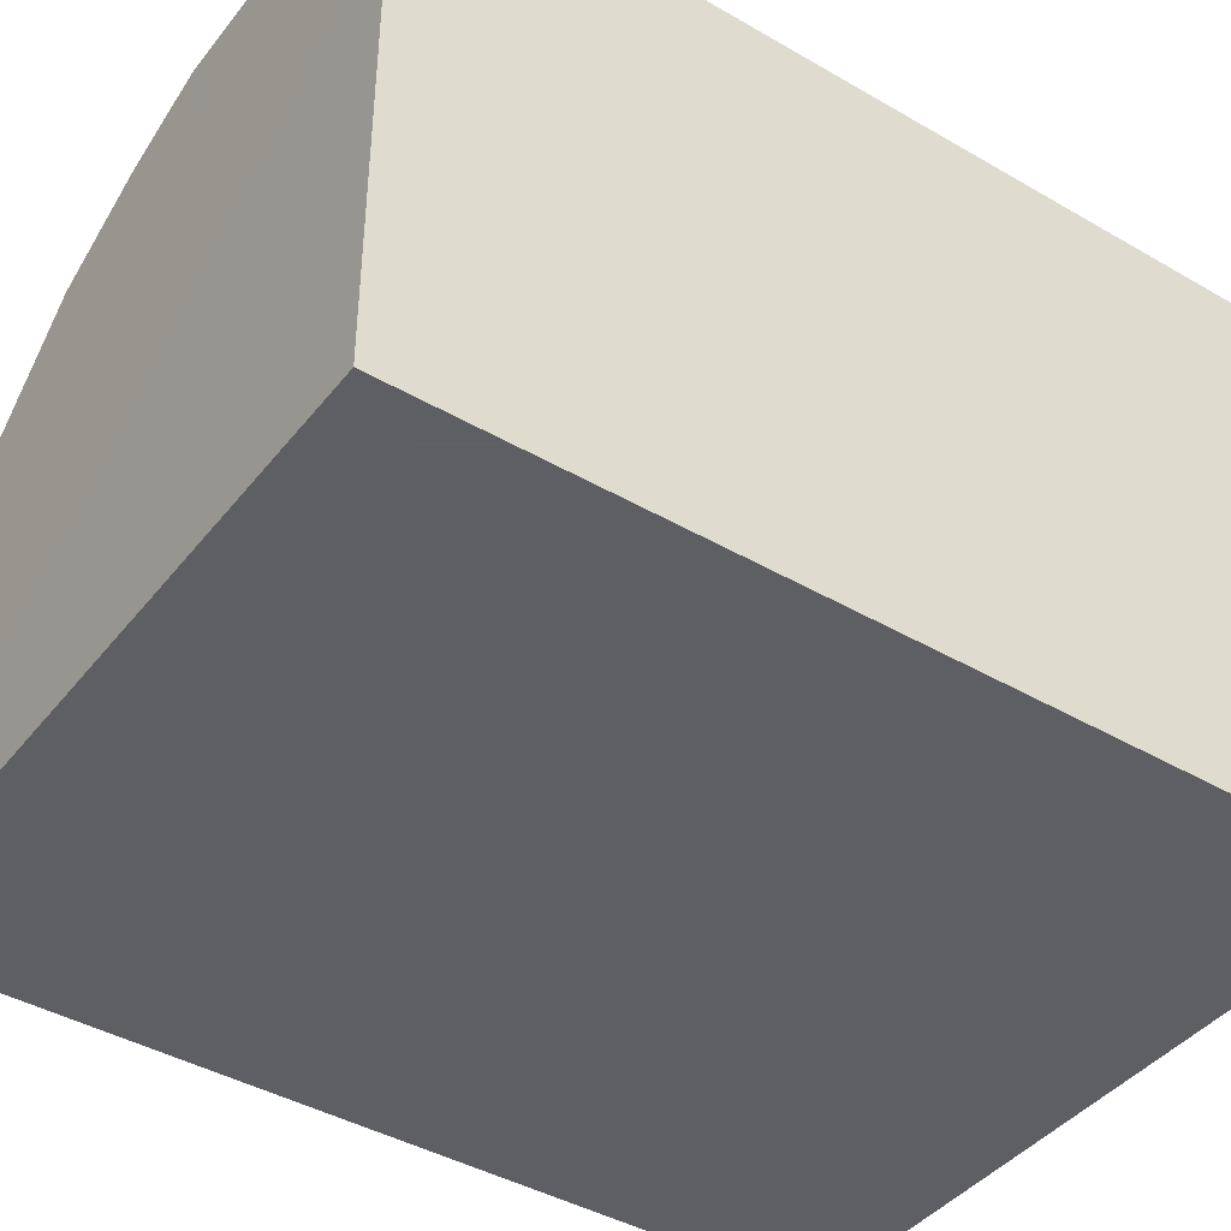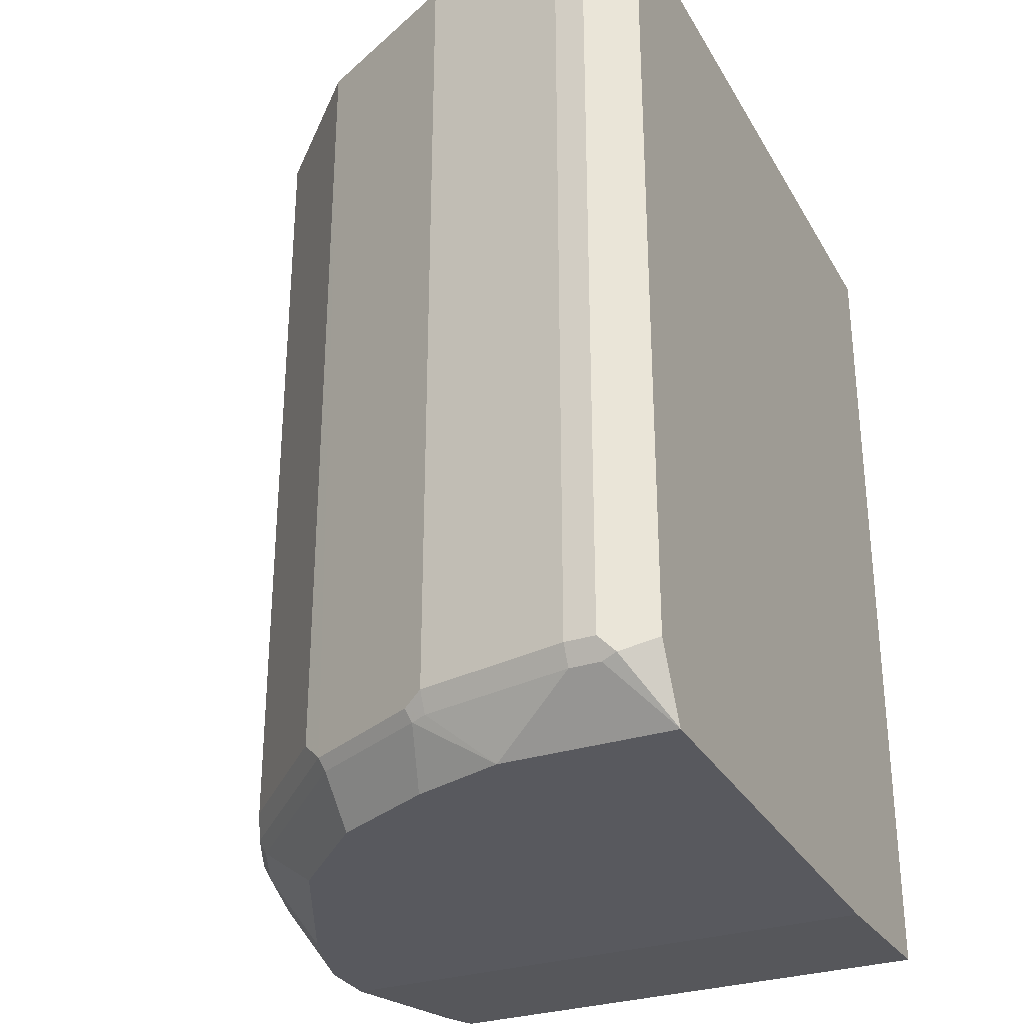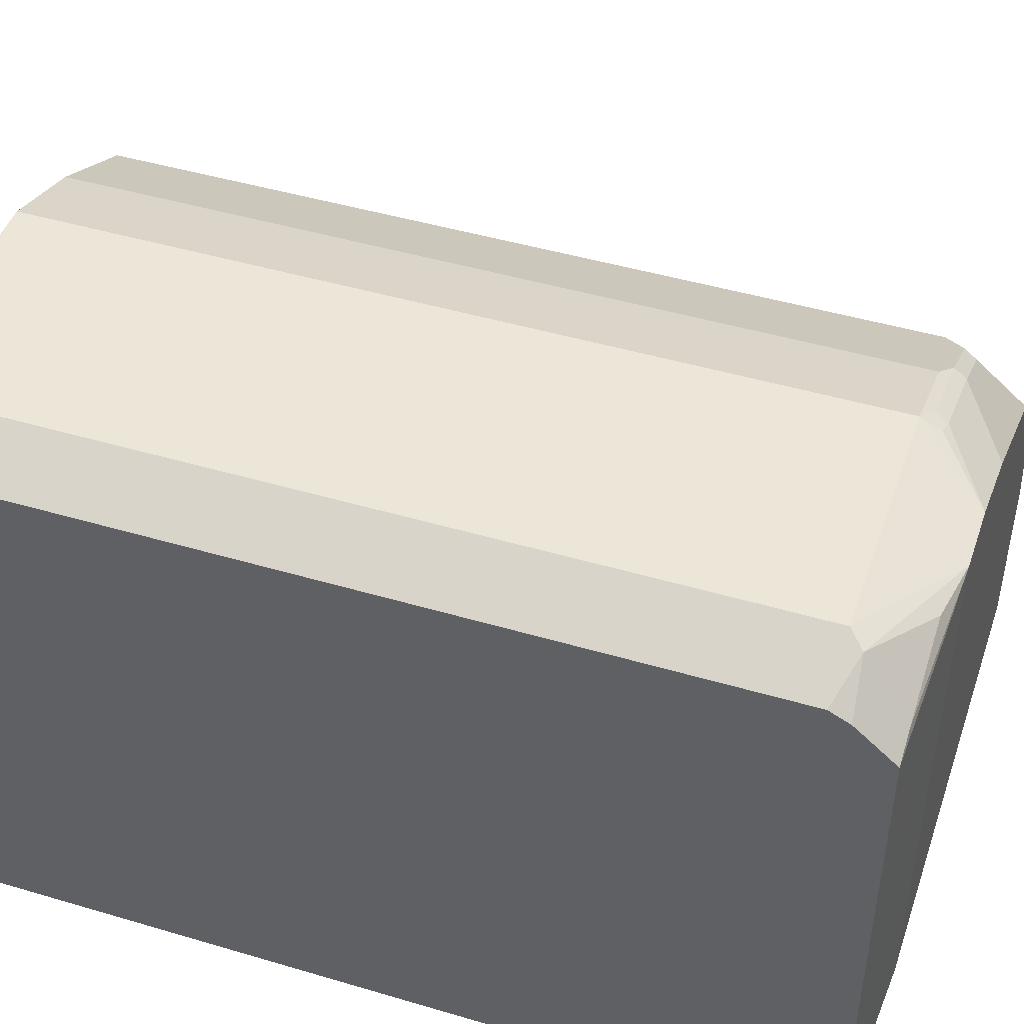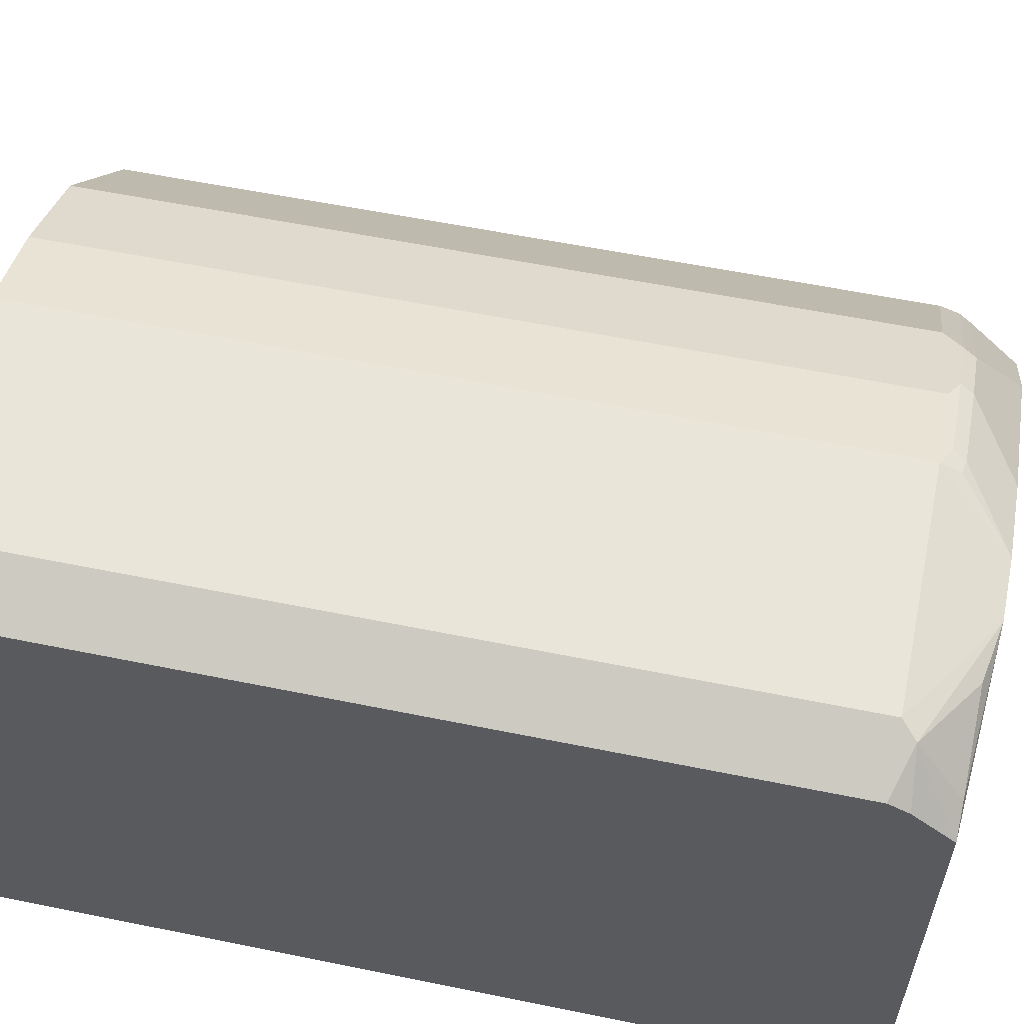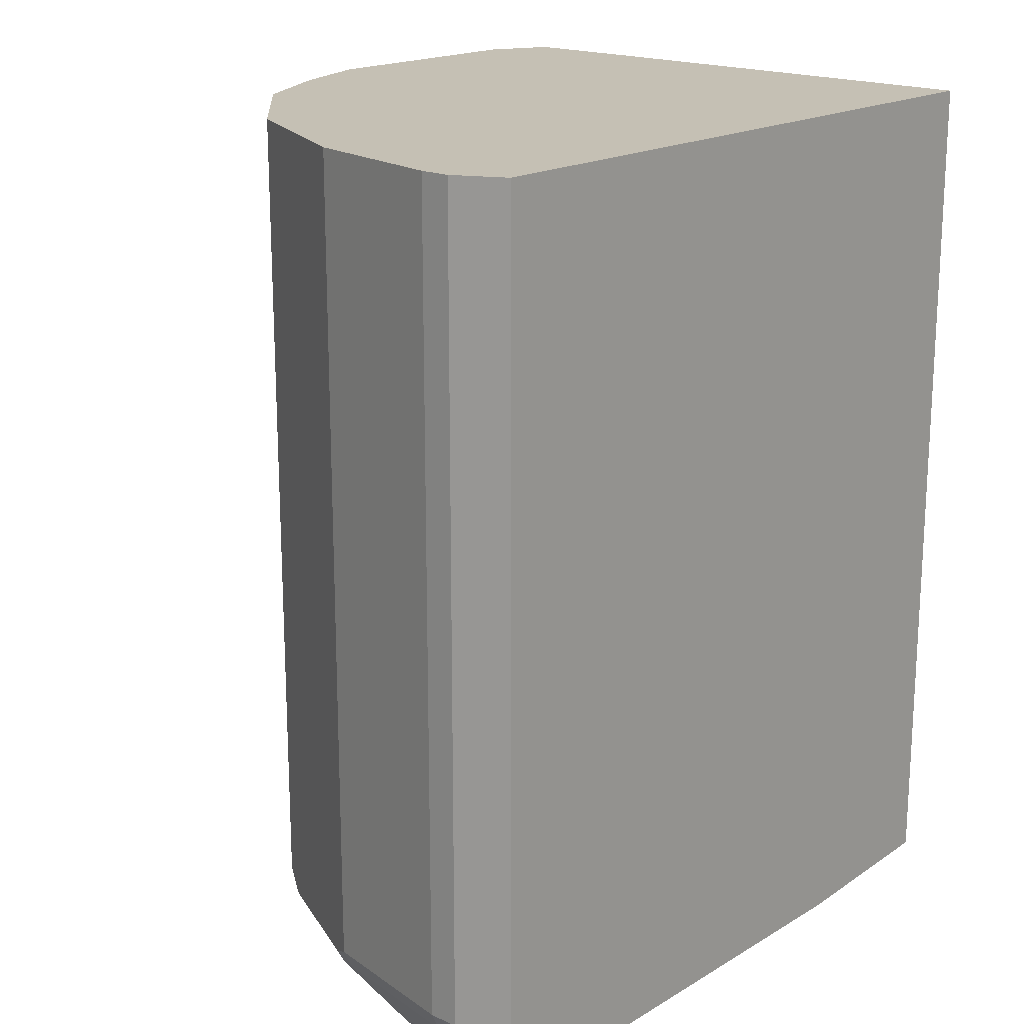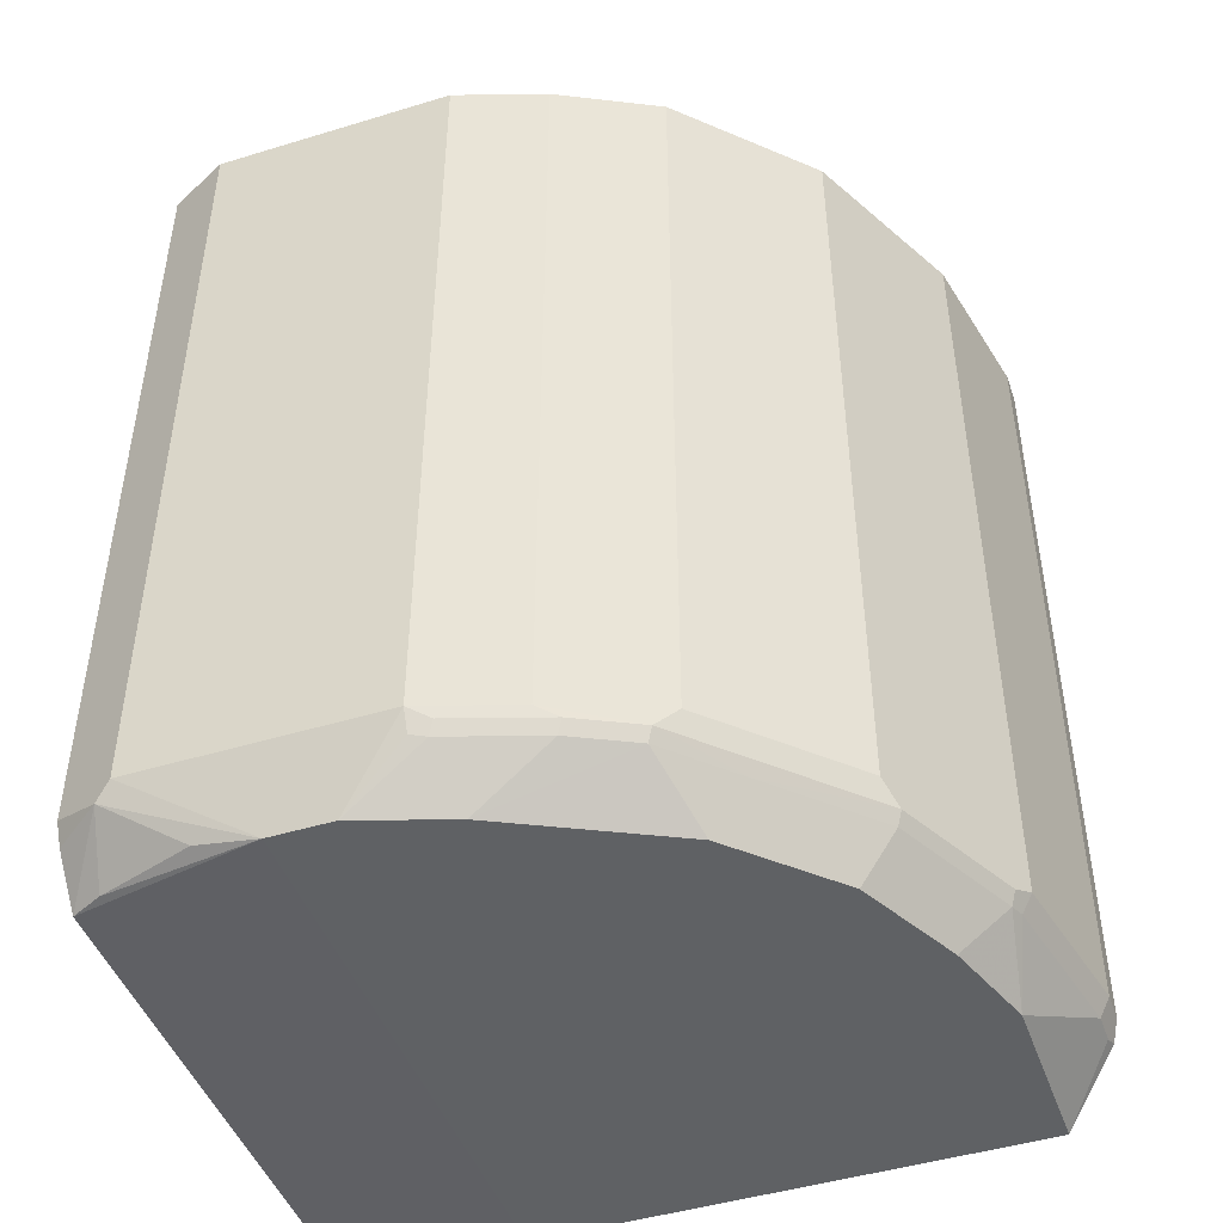
<metadata>
{"format":"obj","ext":"obj","renderer":"f3d","projection":"perspective","resolution":1024,"background":"white","views":[{"elev":-42.0,"azim":-124.9,"up":"+Z"},{"elev":-30.3,"azim":115.0,"up":"+Y"},{"elev":46.1,"azim":-71.3,"up":"+Z"},{"elev":58.1,"azim":-78.1,"up":"+Z"},{"elev":18.3,"azim":131.4,"up":"+Y"},{"elev":-46.2,"azim":19.2,"up":"+Y"}]}
</metadata>
<code>
v -0.2021 -0.4381 0.1134
v -0.2021 -0.3706 0.7411
v -0.2021 -0.0233 0.7411
v -0.2019 0.5398 0.7412
v -0.2021 -0.0233 0.1134
v -0.2019 0.539 0.1134
v -0.2019 0.5398 0.6081
v 0.4537 0.5397 0.1134
v 0.5788 0.5397 0.1134
v 0.1347 0.5398 0.7749
v -0.1348 0.5398 0.7749
v -0.1348 -0.3706 0.7749
v -0.1516 -0.3874 0.7664
v -0.0007047 -0.4495 0.7411
v -0.06737 -0.4381 0.7411
v -0.1684 -0.4381 0.7074
v -0.2021 -0.438 0.6906
v -0.2021 -0.393 0.7299
v -0.0007047 -0.4495 0.1134
v 0.06738 -0.4495 0.7411
v 0.1347 -0.3706 0.7749
v 0.2359 0.5397 0.7412
v 0.3481 0.5397 0.685
v 0.3257 -0.3818 0.6962
v 0.3481 -0.3593 0.685
v 0.4829 -0.3593 0.5502
v 0.4941 -0.3818 0.5278
v 0.3874 -0.3958 0.6232
v 0.3201 -0.3958 0.6906
v 0.3481 -0.4494 0.6176
v 0.1684 -0.4495 0.7074
v 0.2527 -0.3958 0.7243
v 0.2583 -0.3818 0.7299
v 0.2359 -0.3705 0.7412
v 0.1572 -0.3818 0.7636
v 0.1516 -0.3958 0.758
v 0.539 -0.4494 0.1134
v 0.539 -0.4494 0.3032
v 0.5053 -0.4494 0.4043
v 0.4492 -0.4494 0.5166
v 0.4885 -0.3958 0.5221
v 0.5559 -0.3958 0.3874
v 0.5615 -0.393 0.3706
v 0.5615 -0.3818 0.3931
v 0.5727 -0.3705 0.3706
v 0.5952 -0.393 0.2022
v 0.5952 -0.393 0.1685
v 0.598 -0.3874 0.1516
v 0.56 -0.4083 0.1134
v 0.5788 -0.3705 0.1134
v 0.6064 0.5397 0.1685
v 0.6064 -0.3705 0.1685
v 0.6064 -0.3705 0.2022
v 0.6064 0.5397 0.2022
v 0.5727 0.5397 0.3706
v 0.4829 0.5397 0.5502
v 0.1347 -0.393 0.7636
f 43 38 46
f 46 38 37
f 47 46 37
f 47 48 46
f 49 48 37
f 49 50 48
f 49 37 50
f 50 37 9
f 43 46 45
f 47 37 48
f 57 36 35
f 41 39 42
f 43 44 42
f 43 42 38
f 42 39 38
f 41 40 39
f 41 42 27
f 41 27 28
f 41 28 40
f 28 30 40
f 31 40 30
f 31 39 40
f 31 38 39
f 52 50 51
f 43 45 44
f 52 48 50
f 10 54 51
f 52 51 53
f 31 37 38
f 57 35 21
f 57 21 20
f 57 20 36
f 19 1 37
f 1 6 37
f 8 9 6
f 9 37 6
f 26 27 56
f 26 56 25
f 56 23 25
f 52 53 48
f 56 10 23
f 55 54 10
f 55 10 56
f 55 56 27
f 42 44 27
f 44 55 27
f 44 45 55
f 55 45 54
f 48 53 46
f 46 53 45
f 53 54 45
f 53 51 54
f 10 51 9
f 31 19 37
f 50 9 51
f 31 36 20
f 18 2 17
f 13 2 18
f 13 18 17
f 16 15 13
f 16 13 17
f 16 17 14
f 16 14 15
f 15 14 13
f 13 14 12
f 13 12 2
f 4 2 12
f 17 2 1
f 4 12 11
f 7 11 10
f 7 10 9
f 7 9 8
f 7 8 6
f 7 6 5
f 5 6 1
f 5 1 3
f 5 3 4
f 4 3 2
f 2 3 1
f 31 20 19
f 7 4 11
f 14 17 1
f 7 5 4
f 14 19 20
f 14 1 19
f 31 32 36
f 33 36 32
f 33 35 36
f 33 21 35
f 33 34 21
f 34 22 21
f 24 34 33
f 24 33 32
f 29 24 32
f 29 32 31
f 29 31 30
f 24 22 34
f 22 10 21
f 29 28 24
f 24 28 27
f 24 27 26
f 24 26 25
f 24 25 23
f 24 23 22
f 22 23 10
f 10 11 21
f 21 11 12
f 14 21 12
f 29 30 28
f 14 20 21

</code>
